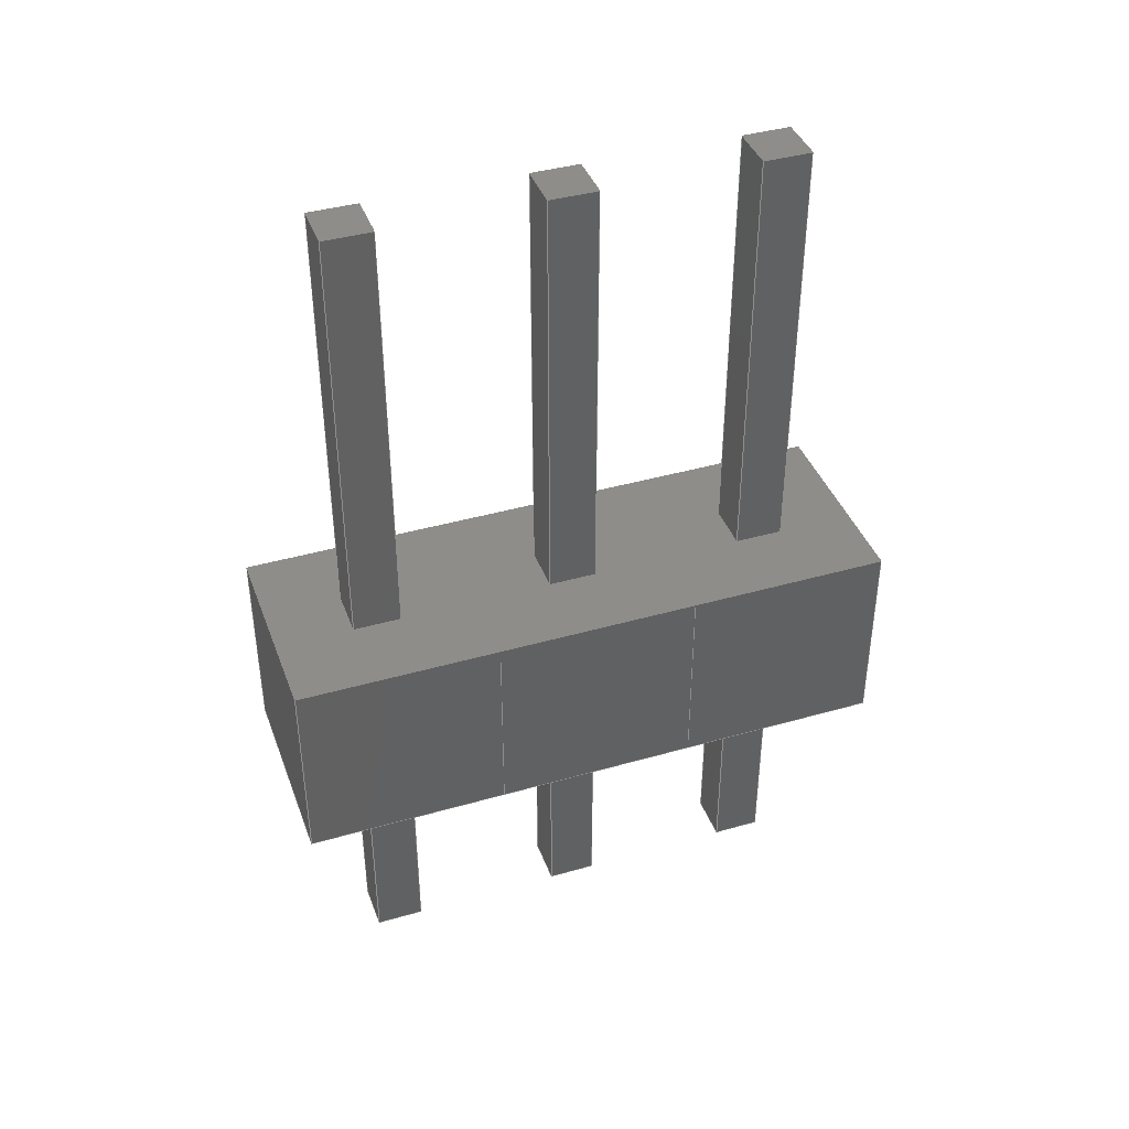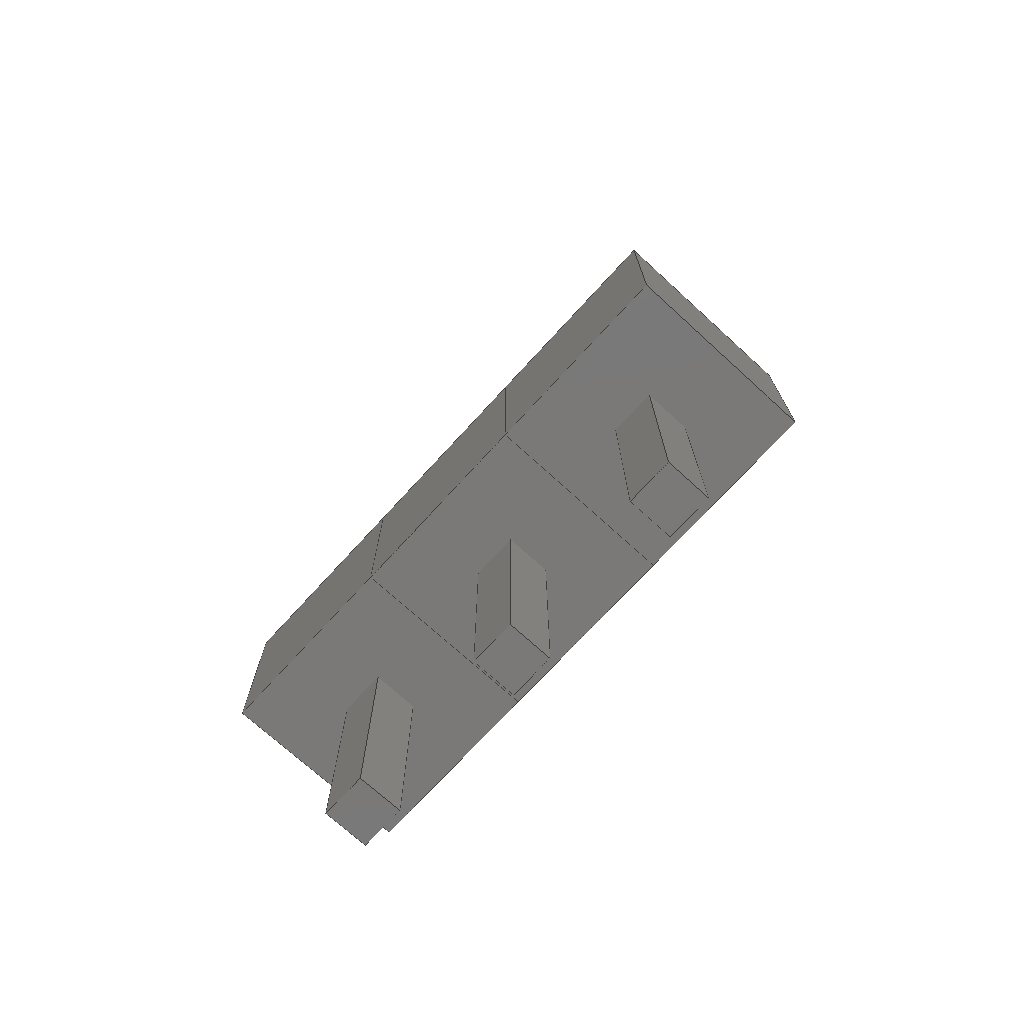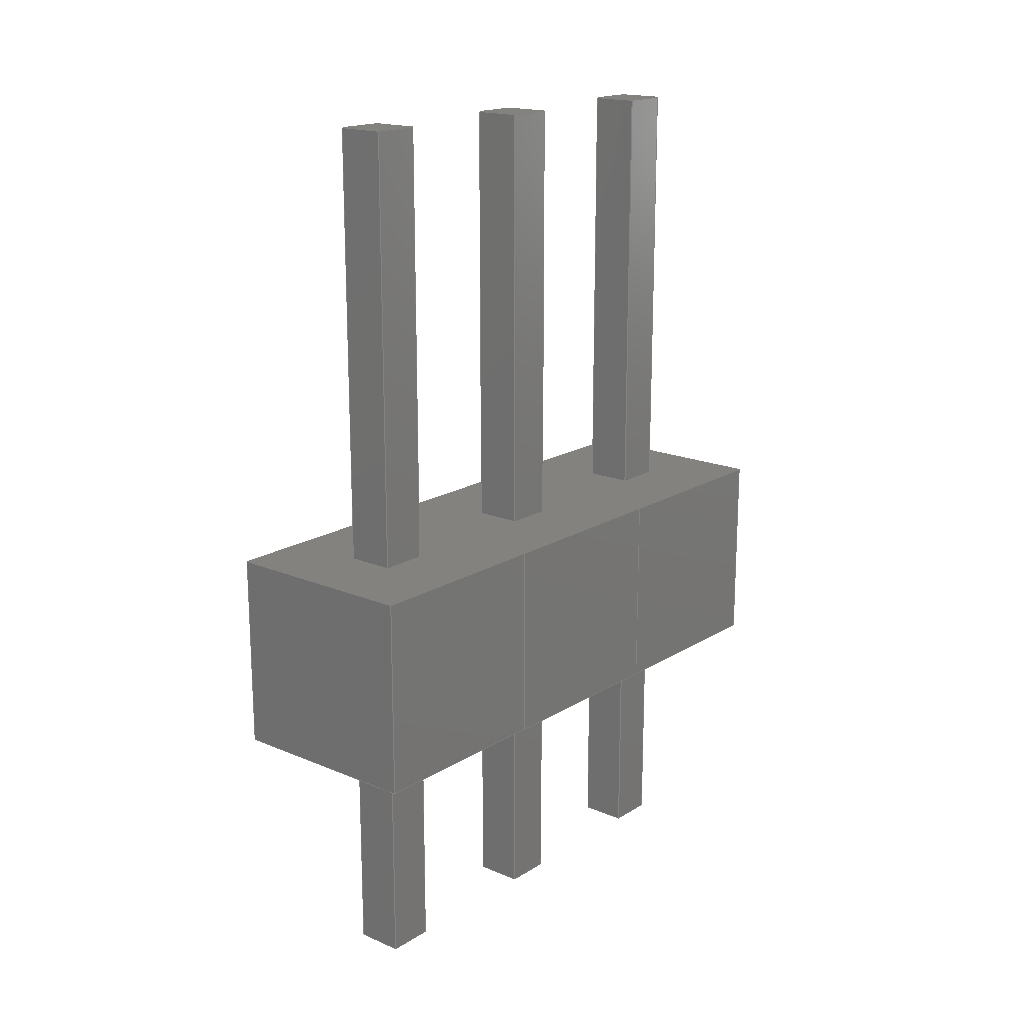
<metadata>
{"format":"step","ext":"step","renderer":"f3d","projection":"perspective","resolution":1024,"background":"white","views":[{"elev":40.4,"azim":70.6,"up":"+Z"},{"elev":-72.5,"azim":-42.4,"up":"+Z"},{"elev":17.6,"azim":-140.2,"up":"+Z"}]}
</metadata>
<code>
ISO-10303-21;
DATA;
#1=APPLICATION_PROTOCOL_DEFINITION('international standard','automotive_design',2000,#2);
#2=APPLICATION_CONTEXT('core data for automotive mechanical design processes');
#3=SHAPE_DEFINITION_REPRESENTATION(#4,#10);
#4=PRODUCT_DEFINITION_SHAPE('','',#5);
#5=PRODUCT_DEFINITION('design','',#6,#9);
#6=PRODUCT_DEFINITION_FORMATION('','',#7);
#7=PRODUCT('Pin Header 2.54mm 1x03 â0.9mm','Pin Header 2.54mm 1x03 â0.9mm','',(#8));
#8=PRODUCT_CONTEXT('',#2,'mechanical');
#9=PRODUCT_DEFINITION_CONTEXT('part definition',#2,'design');
#10=SHAPE_REPRESENTATION('',(#11,#15,#15,#11,#11,#17,#17),#19);
#11=AXIS2_PLACEMENT_3D('',#12,#13,#14);
#12=CARTESIAN_POINT('',(0,0,0));
#13=DIRECTION('',(0,0,1));
#14=DIRECTION('',(1,0,0));
#15=AXIS2_PLACEMENT_3D('',#16,#13,#14);
#16=CARTESIAN_POINT('',(0,2.54,0));
#17=AXIS2_PLACEMENT_3D('',#18,#13,#14);
#18=CARTESIAN_POINT('',(0,-2.54,0));
#19=( GEOMETRIC_REPRESENTATION_CONTEXT(3)GLOBAL_UNCERTAINTY_ASSIGNED_CONTEXT((#23)) GLOBAL_UNIT_ASSIGNED_CONTEXT((#20,#21,#22)) REPRESENTATION_CONTEXT('Context #1','3D Context with UNIT and UNCERTAINTY') );
#20=( LENGTH_UNIT() NAMED_UNIT(*) SI_UNIT(.MILLI.,.METRE.) );
#21=( NAMED_UNIT(*) PLANE_ANGLE_UNIT() SI_UNIT($,.RADIAN.) );
#22=( NAMED_UNIT(*) SI_UNIT($,.STERADIAN.) SOLID_ANGLE_UNIT() );
#23=UNCERTAINTY_MEASURE_WITH_UNIT(LENGTH_MEASURE(1e-07),#20,'distance_accuracy_value','confusion accuracy');
#24=PRODUCT_RELATED_PRODUCT_CATEGORY('part',$,(#7));
#25=SHAPE_DEFINITION_REPRESENTATION(#26,#31);
#26=PRODUCT_DEFINITION_SHAPE('','',#27);
#27=PRODUCT_DEFINITION('design','',#28,#30);
#28=PRODUCT_DEFINITION_FORMATION('','',#29);
#29=PRODUCT('insulator-1','insulator-1','',(#8));
#30=PRODUCT_DEFINITION_CONTEXT('part definition',#2,'design');
#31=SHAPE_REPRESENTATION('',(#11,#11),#19);
#32=CONTEXT_DEPENDENT_SHAPE_REPRESENTATION(#33,#35);
#33=( REPRESENTATION_RELATIONSHIP('','',#31,#10)REPRESENTATION_RELATIONSHIP_WITH_TRANSFORMATION(#34)SHAPE_REPRESENTATION_RELATIONSHIP() );
#34=ITEM_DEFINED_TRANSFORMATION('','',#11,#15);
#35=PRODUCT_DEFINITION_SHAPE('Placement','Placement of an item',#36);
#36=NEXT_ASSEMBLY_USAGE_OCCURRENCE('38','','',#5,#27,$);
#37=PRODUCT_RELATED_PRODUCT_CATEGORY('part',$,(#29));
#38=SHAPE_DEFINITION_REPRESENTATION(#39,#44);
#39=PRODUCT_DEFINITION_SHAPE('','',#40);
#40=PRODUCT_DEFINITION('design','',#41,#43);
#41=PRODUCT_DEFINITION_FORMATION('','',#42);
#42=PRODUCT('insulator-1_part','insulator-1_part','',(#8));
#43=PRODUCT_DEFINITION_CONTEXT('part definition',#2,'design');
#44=ADVANCED_BREP_SHAPE_REPRESENTATION('',(#11,#45),#19);
#45=MANIFOLD_SOLID_BREP('',#46);
#46=CLOSED_SHELL('',(#47,#75,#100,#113,#125,#132));
#47=ADVANCED_FACE('',(#48),#73,.F.);
#48=FACE_BOUND('',#49,.F.);
#49=EDGE_LOOP('',(#50,#58,#65,#70));
#50=ORIENTED_EDGE('',*,*,#51,.F.);
#51=EDGE_CURVE('',#52,#54,#56,.T.);
#52=VERTEX_POINT('',#53);
#53=CARTESIAN_POINT('',(-1.27,-1.27,0));
#54=VERTEX_POINT('',#55);
#55=CARTESIAN_POINT('',(-1.27,-1.27,2.5));
#56=LINE('',#53,#57);
#57=VECTOR('',#13,1);
#58=ORIENTED_EDGE('',*,*,#59,.T.);
#59=EDGE_CURVE('',#52,#60,#62,.T.);
#60=VERTEX_POINT('',#61);
#61=CARTESIAN_POINT('',(-1.27,1.27,0));
#62=LINE('',#53,#63);
#63=VECTOR('',#64,1);
#64=DIRECTION('',(0,1,0));
#65=ORIENTED_EDGE('',*,*,#66,.T.);
#66=EDGE_CURVE('',#60,#67,#69,.T.);
#67=VERTEX_POINT('',#68);
#68=CARTESIAN_POINT('',(-1.27,1.27,2.5));
#69=LINE('',#61,#57);
#70=ORIENTED_EDGE('',*,*,#71,.F.);
#71=EDGE_CURVE('',#54,#67,#72,.T.);
#72=LINE('',#55,#63);
#73=PLANE('',#74);
#74=AXIS2_PLACEMENT_3D('',#53,#14,#13);
#75=ADVANCED_FACE('',(#76),#98,.T.);
#76=FACE_BOUND('',#77,.T.);
#77=EDGE_LOOP('',(#78,#85,#90,#95));
#78=ORIENTED_EDGE('',*,*,#79,.F.);
#79=EDGE_CURVE('',#80,#82,#84,.T.);
#80=VERTEX_POINT('',#81);
#81=CARTESIAN_POINT('',(1.27,-1.27,0));
#82=VERTEX_POINT('',#83);
#83=CARTESIAN_POINT('',(1.27,-1.27,2.5));
#84=LINE('',#81,#57);
#85=ORIENTED_EDGE('',*,*,#86,.T.);
#86=EDGE_CURVE('',#80,#87,#89,.T.);
#87=VERTEX_POINT('',#88);
#88=CARTESIAN_POINT('',(1.27,1.27,0));
#89=LINE('',#81,#63);
#90=ORIENTED_EDGE('',*,*,#91,.T.);
#91=EDGE_CURVE('',#87,#92,#94,.T.);
#92=VERTEX_POINT('',#93);
#93=CARTESIAN_POINT('',(1.27,1.27,2.5));
#94=LINE('',#88,#57);
#95=ORIENTED_EDGE('',*,*,#96,.F.);
#96=EDGE_CURVE('',#82,#92,#97,.T.);
#97=LINE('',#83,#63);
#98=PLANE('',#99);
#99=AXIS2_PLACEMENT_3D('',#81,#14,#13);
#100=ADVANCED_FACE('',(#101),#111,.F.);
#101=FACE_BOUND('',#102,.F.);
#102=EDGE_LOOP('',(#103,#107,#108,#78));
#103=ORIENTED_EDGE('',*,*,#104,.F.);
#104=EDGE_CURVE('',#52,#80,#105,.T.);
#105=LINE('',#53,#106);
#106=VECTOR('',#14,1);
#107=ORIENTED_EDGE('',*,*,#51,.T.);
#108=ORIENTED_EDGE('',*,*,#109,.T.);
#109=EDGE_CURVE('',#54,#82,#110,.T.);
#110=LINE('',#55,#106);
#111=PLANE('',#112);
#112=AXIS2_PLACEMENT_3D('',#53,#64,#13);
#113=ADVANCED_FACE('',(#114),#123,.T.);
#114=FACE_BOUND('',#115,.T.);
#115=EDGE_LOOP('',(#116,#65,#119,#122));
#116=ORIENTED_EDGE('',*,*,#117,.F.);
#117=EDGE_CURVE('',#60,#87,#118,.T.);
#118=LINE('',#61,#106);
#119=ORIENTED_EDGE('',*,*,#120,.T.);
#120=EDGE_CURVE('',#67,#92,#121,.T.);
#121=LINE('',#68,#106);
#122=ORIENTED_EDGE('',*,*,#91,.F.);
#123=PLANE('',#124);
#124=AXIS2_PLACEMENT_3D('',#61,#64,#13);
#125=ADVANCED_FACE('',(#126),#130,.F.);
#126=FACE_BOUND('',#127,.F.);
#127=EDGE_LOOP('',(#128,#129,#85,#116));
#128=ORIENTED_EDGE('',*,*,#59,.F.);
#129=ORIENTED_EDGE('',*,*,#104,.T.);
#130=PLANE('',#131);
#131=AXIS2_PLACEMENT_3D('',#53,#13,#14);
#132=ADVANCED_FACE('',(#133),#137,.T.);
#133=FACE_BOUND('',#134,.T.);
#134=EDGE_LOOP('',(#70,#108,#135,#136));
#135=ORIENTED_EDGE('',*,*,#96,.T.);
#136=ORIENTED_EDGE('',*,*,#120,.F.);
#137=PLANE('',#138);
#138=AXIS2_PLACEMENT_3D('',#55,#13,#14);
#139=CONTEXT_DEPENDENT_SHAPE_REPRESENTATION(#140,#142);
#140=( REPRESENTATION_RELATIONSHIP('','',#44,#31)REPRESENTATION_RELATIONSHIP_WITH_TRANSFORMATION(#141)SHAPE_REPRESENTATION_RELATIONSHIP() );
#141=ITEM_DEFINED_TRANSFORMATION('','',#11,#11);
#142=PRODUCT_DEFINITION_SHAPE('Placement','Placement of an item',#143);
#143=NEXT_ASSEMBLY_USAGE_OCCURRENCE('37','','',#27,#40,$);
#144=PRODUCT_RELATED_PRODUCT_CATEGORY('part',$,(#42));
#145=SHAPE_DEFINITION_REPRESENTATION(#146,#151);
#146=PRODUCT_DEFINITION_SHAPE('','',#147);
#147=PRODUCT_DEFINITION('design','',#148,#150);
#148=PRODUCT_DEFINITION_FORMATION('','',#149);
#149=PRODUCT('lead-1','lead-1','',(#8));
#150=PRODUCT_DEFINITION_CONTEXT('part definition',#2,'design');
#151=SHAPE_REPRESENTATION('',(#11,#11),#19);
#152=CONTEXT_DEPENDENT_SHAPE_REPRESENTATION(#153,#154);
#153=( REPRESENTATION_RELATIONSHIP('','',#151,#10)REPRESENTATION_RELATIONSHIP_WITH_TRANSFORMATION(#34)SHAPE_REPRESENTATION_RELATIONSHIP() );
#154=PRODUCT_DEFINITION_SHAPE('Placement','Placement of an item',#155);
#155=NEXT_ASSEMBLY_USAGE_OCCURRENCE('40','','',#5,#147,$);
#156=PRODUCT_RELATED_PRODUCT_CATEGORY('part',$,(#149));
#157=SHAPE_DEFINITION_REPRESENTATION(#158,#163);
#158=PRODUCT_DEFINITION_SHAPE('','',#159);
#159=PRODUCT_DEFINITION('design','',#160,#162);
#160=PRODUCT_DEFINITION_FORMATION('','',#161);
#161=PRODUCT('lead-1_part','lead-1_part','',(#8));
#162=PRODUCT_DEFINITION_CONTEXT('part definition',#2,'design');
#163=ADVANCED_BREP_SHAPE_REPRESENTATION('',(#11,#164),#19);
#164=MANIFOLD_SOLID_BREP('',#165);
#165=CLOSED_SHELL('',(#166,#191,#216,#228,#240,#247));
#166=ADVANCED_FACE('',(#167),#189,.F.);
#167=FACE_BOUND('',#168,.F.);
#168=EDGE_LOOP('',(#169,#176,#181,#186));
#169=ORIENTED_EDGE('',*,*,#170,.F.);
#170=EDGE_CURVE('',#171,#173,#175,.T.);
#171=VERTEX_POINT('',#172);
#172=CARTESIAN_POINT('',(-0.3005,-0.3005,-3));
#173=VERTEX_POINT('',#174);
#174=CARTESIAN_POINT('',(-0.3005,-0.3005,8));
#175=LINE('',#172,#57);
#176=ORIENTED_EDGE('',*,*,#177,.T.);
#177=EDGE_CURVE('',#171,#178,#180,.T.);
#178=VERTEX_POINT('',#179);
#179=CARTESIAN_POINT('',(-0.3005,0.3005,-3));
#180=LINE('',#172,#63);
#181=ORIENTED_EDGE('',*,*,#182,.T.);
#182=EDGE_CURVE('',#178,#183,#185,.T.);
#183=VERTEX_POINT('',#184);
#184=CARTESIAN_POINT('',(-0.3005,0.3005,8));
#185=LINE('',#179,#57);
#186=ORIENTED_EDGE('',*,*,#187,.F.);
#187=EDGE_CURVE('',#173,#183,#188,.T.);
#188=LINE('',#174,#63);
#189=PLANE('',#190);
#190=AXIS2_PLACEMENT_3D('',#172,#14,#13);
#191=ADVANCED_FACE('',(#192),#214,.T.);
#192=FACE_BOUND('',#193,.T.);
#193=EDGE_LOOP('',(#194,#201,#206,#211));
#194=ORIENTED_EDGE('',*,*,#195,.F.);
#195=EDGE_CURVE('',#196,#198,#200,.T.);
#196=VERTEX_POINT('',#197);
#197=CARTESIAN_POINT('',(0.3005,-0.3005,-3));
#198=VERTEX_POINT('',#199);
#199=CARTESIAN_POINT('',(0.3005,-0.3005,8));
#200=LINE('',#197,#57);
#201=ORIENTED_EDGE('',*,*,#202,.T.);
#202=EDGE_CURVE('',#196,#203,#205,.T.);
#203=VERTEX_POINT('',#204);
#204=CARTESIAN_POINT('',(0.3005,0.3005,-3));
#205=LINE('',#197,#63);
#206=ORIENTED_EDGE('',*,*,#207,.T.);
#207=EDGE_CURVE('',#203,#208,#210,.T.);
#208=VERTEX_POINT('',#209);
#209=CARTESIAN_POINT('',(0.3005,0.3005,8));
#210=LINE('',#204,#57);
#211=ORIENTED_EDGE('',*,*,#212,.F.);
#212=EDGE_CURVE('',#198,#208,#213,.T.);
#213=LINE('',#199,#63);
#214=PLANE('',#215);
#215=AXIS2_PLACEMENT_3D('',#197,#14,#13);
#216=ADVANCED_FACE('',(#217),#226,.F.);
#217=FACE_BOUND('',#218,.F.);
#218=EDGE_LOOP('',(#219,#222,#223,#194));
#219=ORIENTED_EDGE('',*,*,#220,.F.);
#220=EDGE_CURVE('',#171,#196,#221,.T.);
#221=LINE('',#172,#106);
#222=ORIENTED_EDGE('',*,*,#170,.T.);
#223=ORIENTED_EDGE('',*,*,#224,.T.);
#224=EDGE_CURVE('',#173,#198,#225,.T.);
#225=LINE('',#174,#106);
#226=PLANE('',#227);
#227=AXIS2_PLACEMENT_3D('',#172,#64,#13);
#228=ADVANCED_FACE('',(#229),#238,.T.);
#229=FACE_BOUND('',#230,.T.);
#230=EDGE_LOOP('',(#231,#181,#234,#237));
#231=ORIENTED_EDGE('',*,*,#232,.F.);
#232=EDGE_CURVE('',#178,#203,#233,.T.);
#233=LINE('',#179,#106);
#234=ORIENTED_EDGE('',*,*,#235,.T.);
#235=EDGE_CURVE('',#183,#208,#236,.T.);
#236=LINE('',#184,#106);
#237=ORIENTED_EDGE('',*,*,#207,.F.);
#238=PLANE('',#239);
#239=AXIS2_PLACEMENT_3D('',#179,#64,#13);
#240=ADVANCED_FACE('',(#241),#245,.F.);
#241=FACE_BOUND('',#242,.F.);
#242=EDGE_LOOP('',(#243,#244,#201,#231));
#243=ORIENTED_EDGE('',*,*,#177,.F.);
#244=ORIENTED_EDGE('',*,*,#220,.T.);
#245=PLANE('',#246);
#246=AXIS2_PLACEMENT_3D('',#172,#13,#14);
#247=ADVANCED_FACE('',(#248),#252,.T.);
#248=FACE_BOUND('',#249,.T.);
#249=EDGE_LOOP('',(#186,#223,#250,#251));
#250=ORIENTED_EDGE('',*,*,#212,.T.);
#251=ORIENTED_EDGE('',*,*,#235,.F.);
#252=PLANE('',#253);
#253=AXIS2_PLACEMENT_3D('',#174,#13,#14);
#254=CONTEXT_DEPENDENT_SHAPE_REPRESENTATION(#255,#256);
#255=( REPRESENTATION_RELATIONSHIP('','',#163,#151)REPRESENTATION_RELATIONSHIP_WITH_TRANSFORMATION(#141)SHAPE_REPRESENTATION_RELATIONSHIP() );
#256=PRODUCT_DEFINITION_SHAPE('Placement','Placement of an item',#257);
#257=NEXT_ASSEMBLY_USAGE_OCCURRENCE('39','','',#147,#159,$);
#258=PRODUCT_RELATED_PRODUCT_CATEGORY('part',$,(#161));
#259=SHAPE_DEFINITION_REPRESENTATION(#260,#265);
#260=PRODUCT_DEFINITION_SHAPE('','',#261);
#261=PRODUCT_DEFINITION('design','',#262,#264);
#262=PRODUCT_DEFINITION_FORMATION('','',#263);
#263=PRODUCT('insulator-2','insulator-2','',(#8));
#264=PRODUCT_DEFINITION_CONTEXT('part definition',#2,'design');
#265=SHAPE_REPRESENTATION('',(#11,#11),#19);
#266=CONTEXT_DEPENDENT_SHAPE_REPRESENTATION(#267,#268);
#267=( REPRESENTATION_RELATIONSHIP('','',#265,#10)REPRESENTATION_RELATIONSHIP_WITH_TRANSFORMATION(#141)SHAPE_REPRESENTATION_RELATIONSHIP() );
#268=PRODUCT_DEFINITION_SHAPE('Placement','Placement of an item',#269);
#269=NEXT_ASSEMBLY_USAGE_OCCURRENCE('42','','',#5,#261,$);
#270=PRODUCT_RELATED_PRODUCT_CATEGORY('part',$,(#263));
#271=CONTEXT_DEPENDENT_SHAPE_REPRESENTATION(#272,#273);
#272=( REPRESENTATION_RELATIONSHIP('','',#44,#265)REPRESENTATION_RELATIONSHIP_WITH_TRANSFORMATION(#141)SHAPE_REPRESENTATION_RELATIONSHIP() );
#273=PRODUCT_DEFINITION_SHAPE('Placement','Placement of an item',#274);
#274=NEXT_ASSEMBLY_USAGE_OCCURRENCE('41','','',#261,#40,$);
#275=SHAPE_DEFINITION_REPRESENTATION(#276,#281);
#276=PRODUCT_DEFINITION_SHAPE('','',#277);
#277=PRODUCT_DEFINITION('design','',#278,#280);
#278=PRODUCT_DEFINITION_FORMATION('','',#279);
#279=PRODUCT('lead-2','lead-2','',(#8));
#280=PRODUCT_DEFINITION_CONTEXT('part definition',#2,'design');
#281=SHAPE_REPRESENTATION('',(#11,#11),#19);
#282=CONTEXT_DEPENDENT_SHAPE_REPRESENTATION(#283,#284);
#283=( REPRESENTATION_RELATIONSHIP('','',#281,#10)REPRESENTATION_RELATIONSHIP_WITH_TRANSFORMATION(#141)SHAPE_REPRESENTATION_RELATIONSHIP() );
#284=PRODUCT_DEFINITION_SHAPE('Placement','Placement of an item',#285);
#285=NEXT_ASSEMBLY_USAGE_OCCURRENCE('44','','',#5,#277,$);
#286=PRODUCT_RELATED_PRODUCT_CATEGORY('part',$,(#279));
#287=CONTEXT_DEPENDENT_SHAPE_REPRESENTATION(#288,#289);
#288=( REPRESENTATION_RELATIONSHIP('','',#163,#281)REPRESENTATION_RELATIONSHIP_WITH_TRANSFORMATION(#141)SHAPE_REPRESENTATION_RELATIONSHIP() );
#289=PRODUCT_DEFINITION_SHAPE('Placement','Placement of an item',#290);
#290=NEXT_ASSEMBLY_USAGE_OCCURRENCE('43','','',#277,#159,$);
#291=SHAPE_DEFINITION_REPRESENTATION(#292,#297);
#292=PRODUCT_DEFINITION_SHAPE('','',#293);
#293=PRODUCT_DEFINITION('design','',#294,#296);
#294=PRODUCT_DEFINITION_FORMATION('','',#295);
#295=PRODUCT('insulator-3','insulator-3','',(#8));
#296=PRODUCT_DEFINITION_CONTEXT('part definition',#2,'design');
#297=SHAPE_REPRESENTATION('',(#11,#11),#19);
#298=CONTEXT_DEPENDENT_SHAPE_REPRESENTATION(#299,#301);
#299=( REPRESENTATION_RELATIONSHIP('','',#297,#10)REPRESENTATION_RELATIONSHIP_WITH_TRANSFORMATION(#300)SHAPE_REPRESENTATION_RELATIONSHIP() );
#300=ITEM_DEFINED_TRANSFORMATION('','',#11,#17);
#301=PRODUCT_DEFINITION_SHAPE('Placement','Placement of an item',#302);
#302=NEXT_ASSEMBLY_USAGE_OCCURRENCE('46','','',#5,#293,$);
#303=PRODUCT_RELATED_PRODUCT_CATEGORY('part',$,(#295));
#304=CONTEXT_DEPENDENT_SHAPE_REPRESENTATION(#305,#306);
#305=( REPRESENTATION_RELATIONSHIP('','',#44,#297)REPRESENTATION_RELATIONSHIP_WITH_TRANSFORMATION(#141)SHAPE_REPRESENTATION_RELATIONSHIP() );
#306=PRODUCT_DEFINITION_SHAPE('Placement','Placement of an item',#307);
#307=NEXT_ASSEMBLY_USAGE_OCCURRENCE('45','','',#293,#40,$);
#308=SHAPE_DEFINITION_REPRESENTATION(#309,#314);
#309=PRODUCT_DEFINITION_SHAPE('','',#310);
#310=PRODUCT_DEFINITION('design','',#311,#313);
#311=PRODUCT_DEFINITION_FORMATION('','',#312);
#312=PRODUCT('lead-3','lead-3','',(#8));
#313=PRODUCT_DEFINITION_CONTEXT('part definition',#2,'design');
#314=SHAPE_REPRESENTATION('',(#11,#11),#19);
#315=CONTEXT_DEPENDENT_SHAPE_REPRESENTATION(#316,#317);
#316=( REPRESENTATION_RELATIONSHIP('','',#314,#10)REPRESENTATION_RELATIONSHIP_WITH_TRANSFORMATION(#300)SHAPE_REPRESENTATION_RELATIONSHIP() );
#317=PRODUCT_DEFINITION_SHAPE('Placement','Placement of an item',#318);
#318=NEXT_ASSEMBLY_USAGE_OCCURRENCE('48','','',#5,#310,$);
#319=PRODUCT_RELATED_PRODUCT_CATEGORY('part',$,(#312));
#320=CONTEXT_DEPENDENT_SHAPE_REPRESENTATION(#321,#322);
#321=( REPRESENTATION_RELATIONSHIP('','',#163,#314)REPRESENTATION_RELATIONSHIP_WITH_TRANSFORMATION(#141)SHAPE_REPRESENTATION_RELATIONSHIP() );
#322=PRODUCT_DEFINITION_SHAPE('Placement','Placement of an item',#323);
#323=NEXT_ASSEMBLY_USAGE_OCCURRENCE('47','','',#310,#159,$);
#324=MECHANICAL_DESIGN_GEOMETRIC_PRESENTATION_REPRESENTATION('',(#325),#19);
#325=STYLED_ITEM('color',(#326),#164);
#326=PRESENTATION_STYLE_ASSIGNMENT((#327));
#327=SURFACE_STYLE_USAGE(.BOTH.,#328);
#328=SURFACE_SIDE_STYLE('',(#329));
#329=SURFACE_STYLE_FILL_AREA(#330);
#330=FILL_AREA_STYLE('',(#331));
#331=FILL_AREA_STYLE_COLOUR('',#332);
#332=COLOUR_RGB('',0.8627,0.8627,0.8627);
#333=MECHANICAL_DESIGN_GEOMETRIC_PRESENTATION_REPRESENTATION('',(#334),#19);
#334=STYLED_ITEM('color',(#335),#45);
#335=PRESENTATION_STYLE_ASSIGNMENT((#336));
#336=SURFACE_STYLE_USAGE(.BOTH.,#337);
#337=SURFACE_SIDE_STYLE('',(#338));
#338=SURFACE_STYLE_FILL_AREA(#339);
#339=FILL_AREA_STYLE('',(#340));
#340=FILL_AREA_STYLE_COLOUR('',#341);
#341=COLOUR_RGB('',0.1608,0.1608,0.1608);
ENDSEC;
END-ISO-10303-21;

</code>
